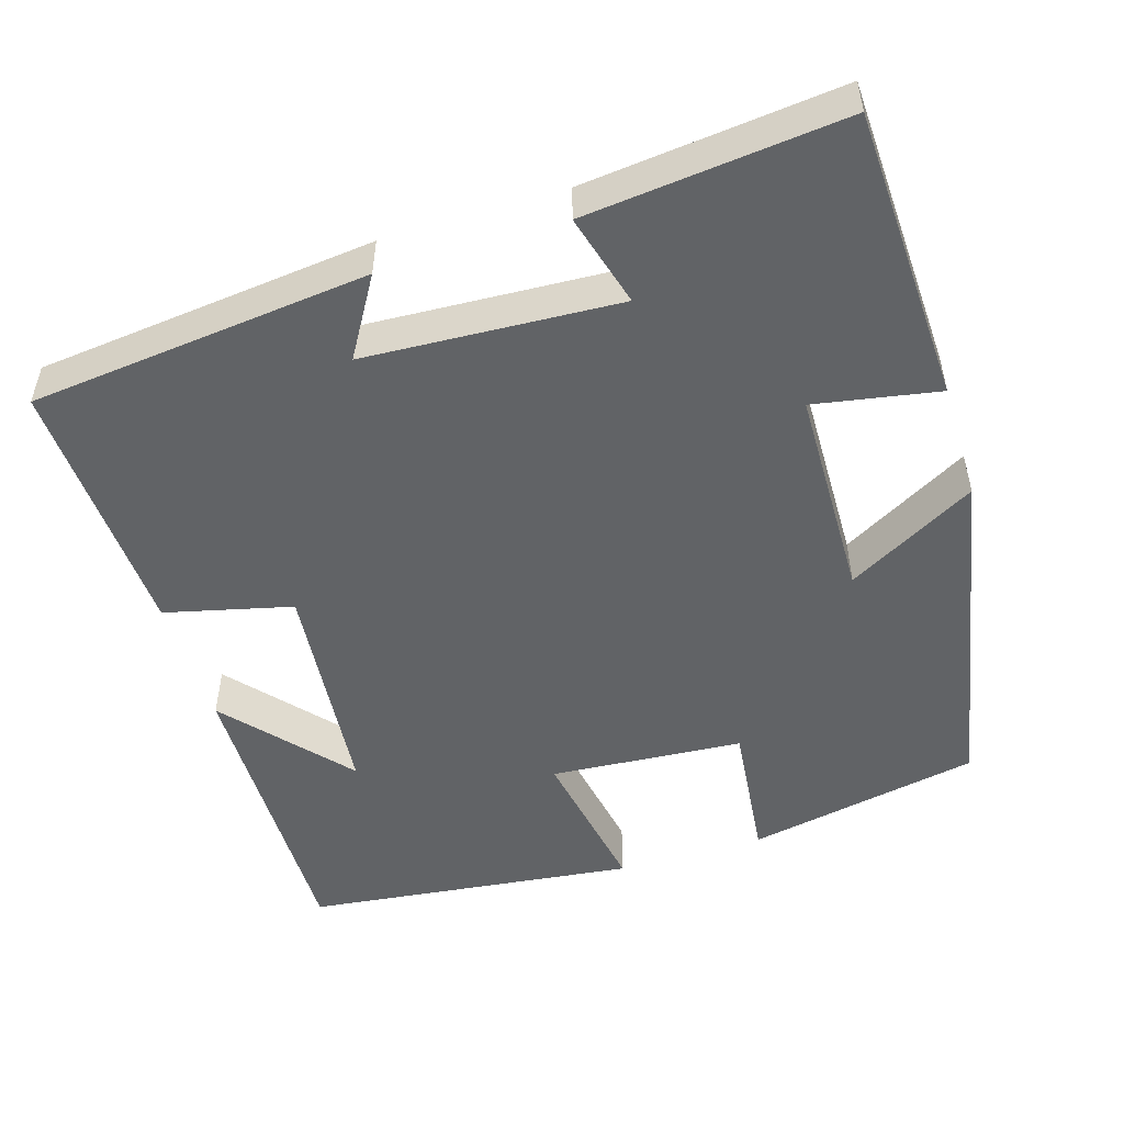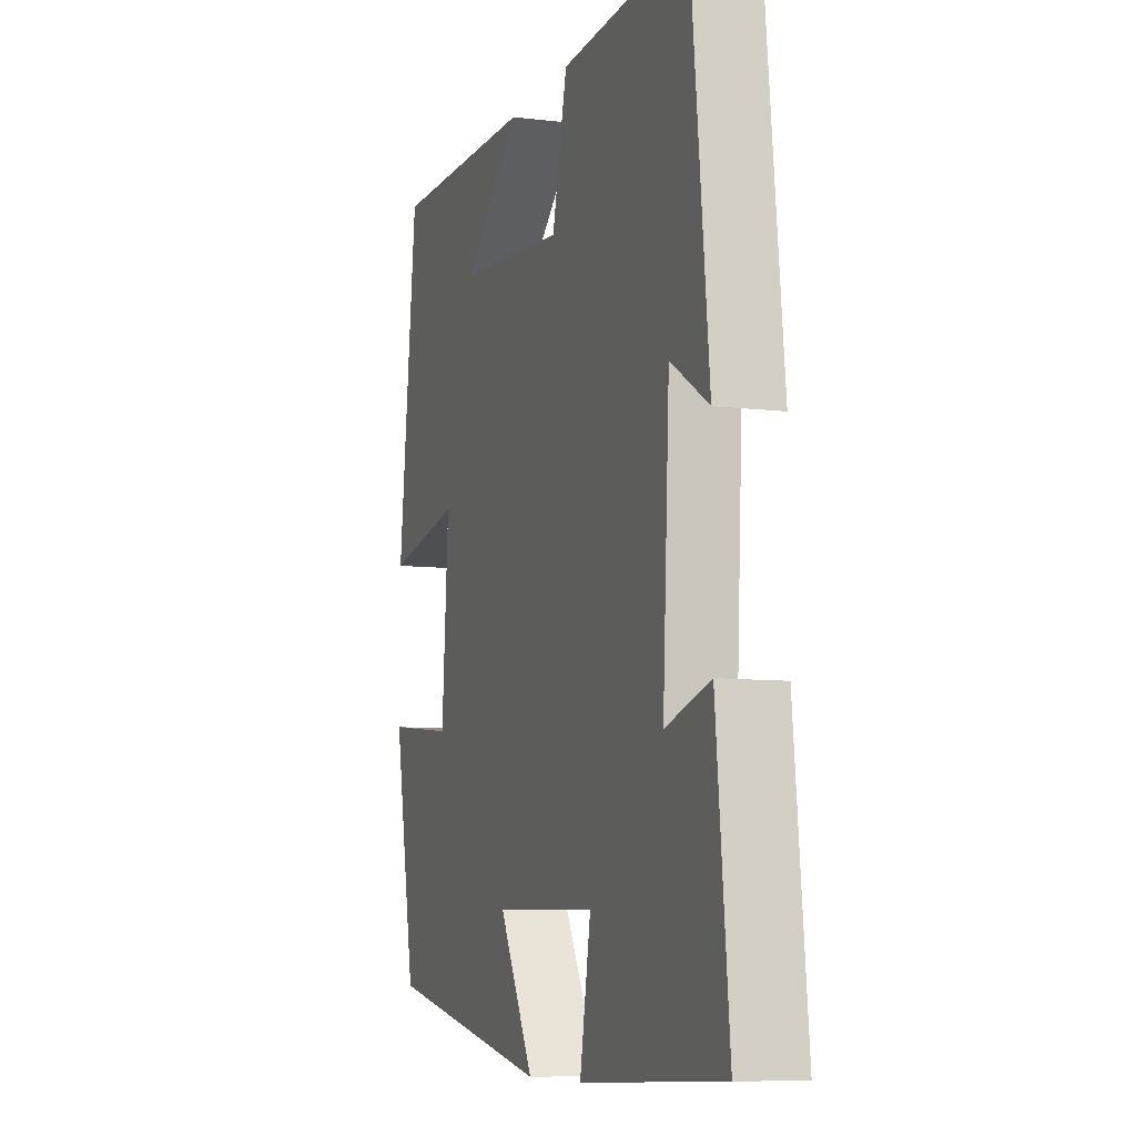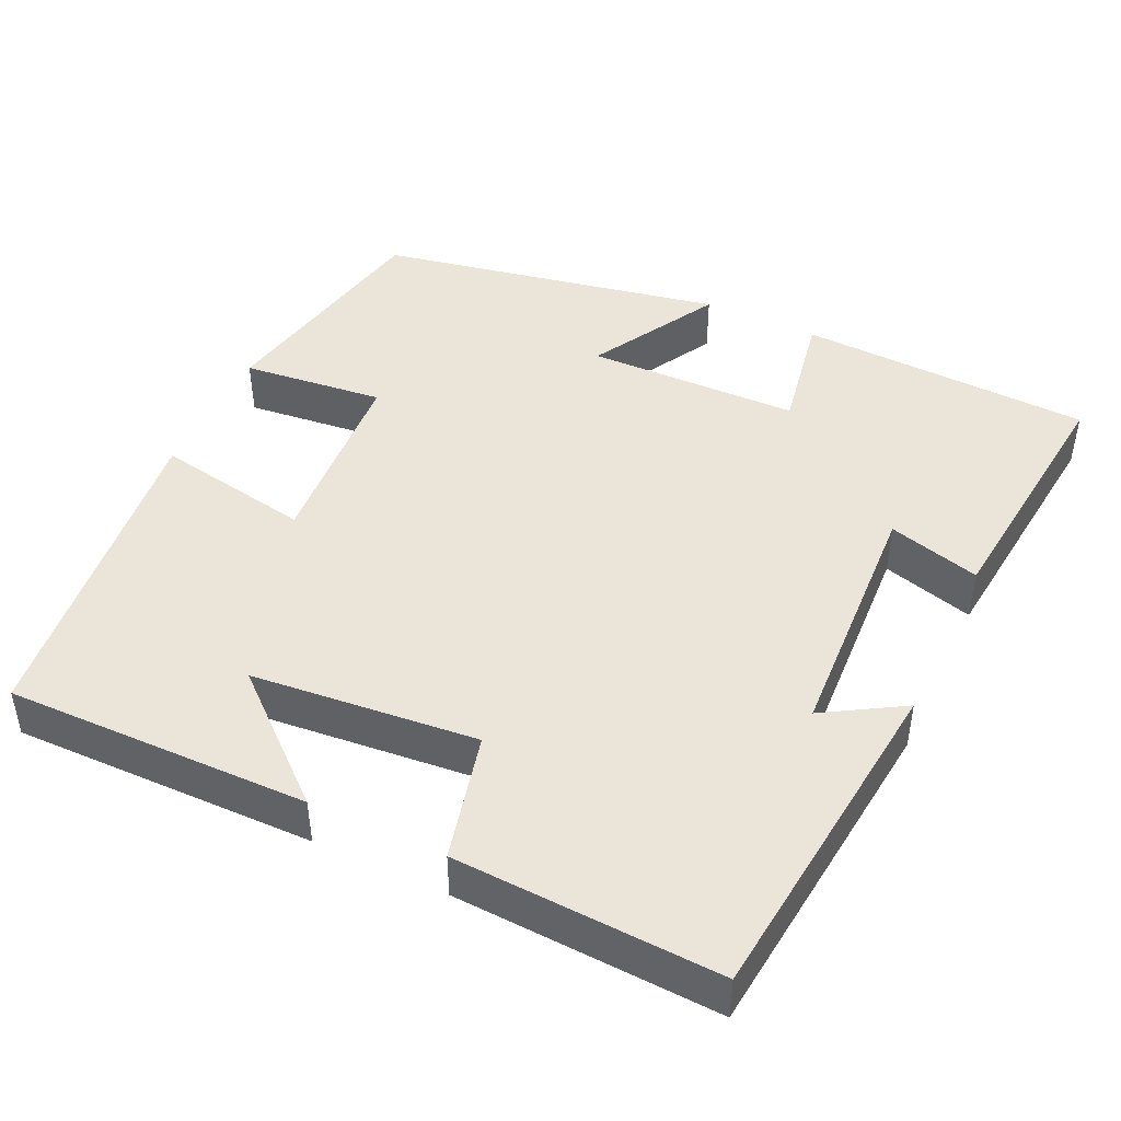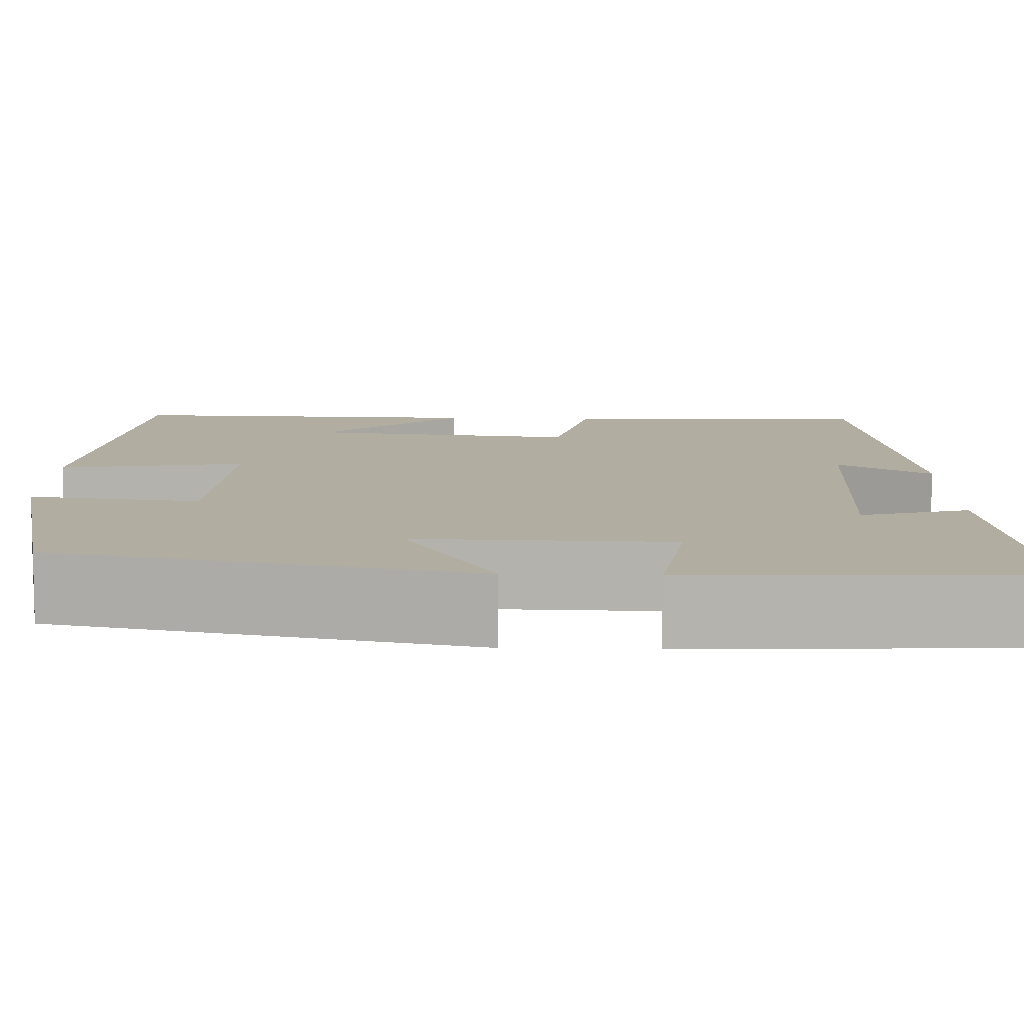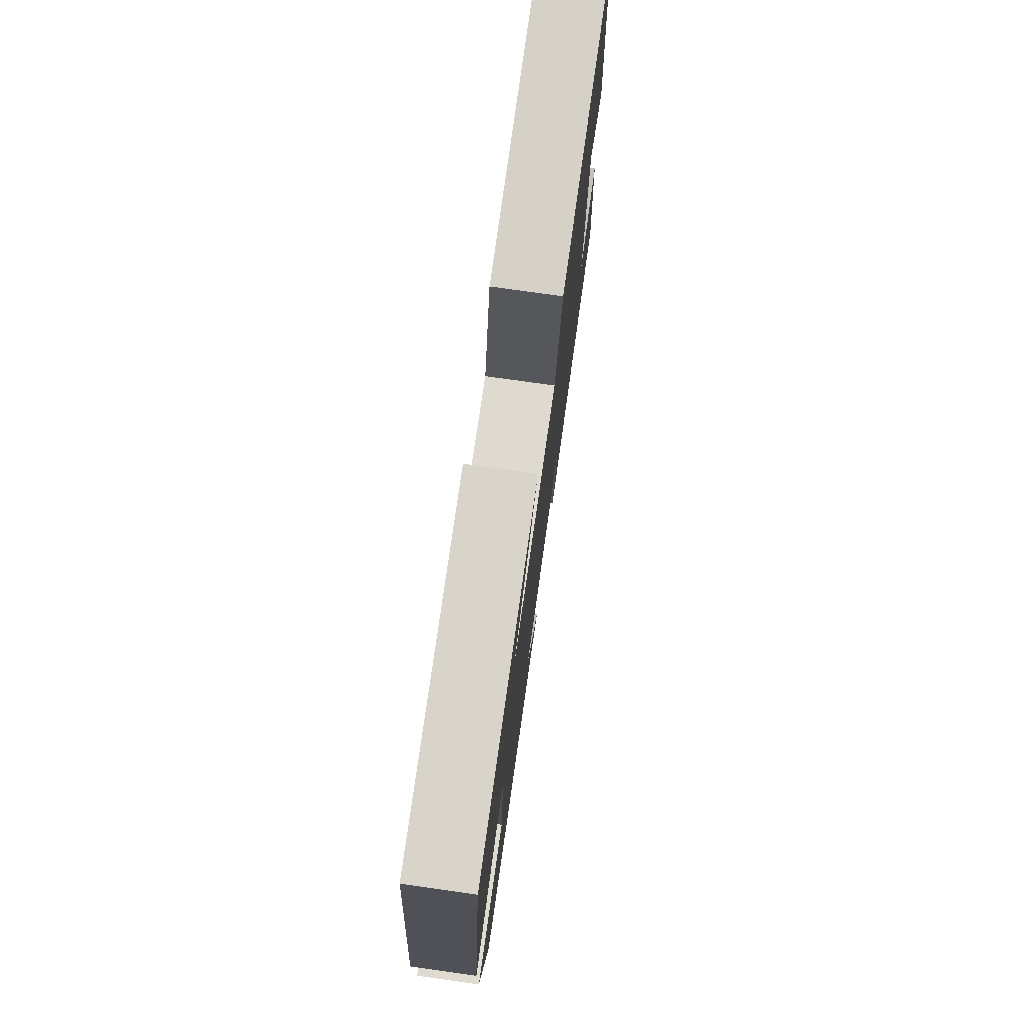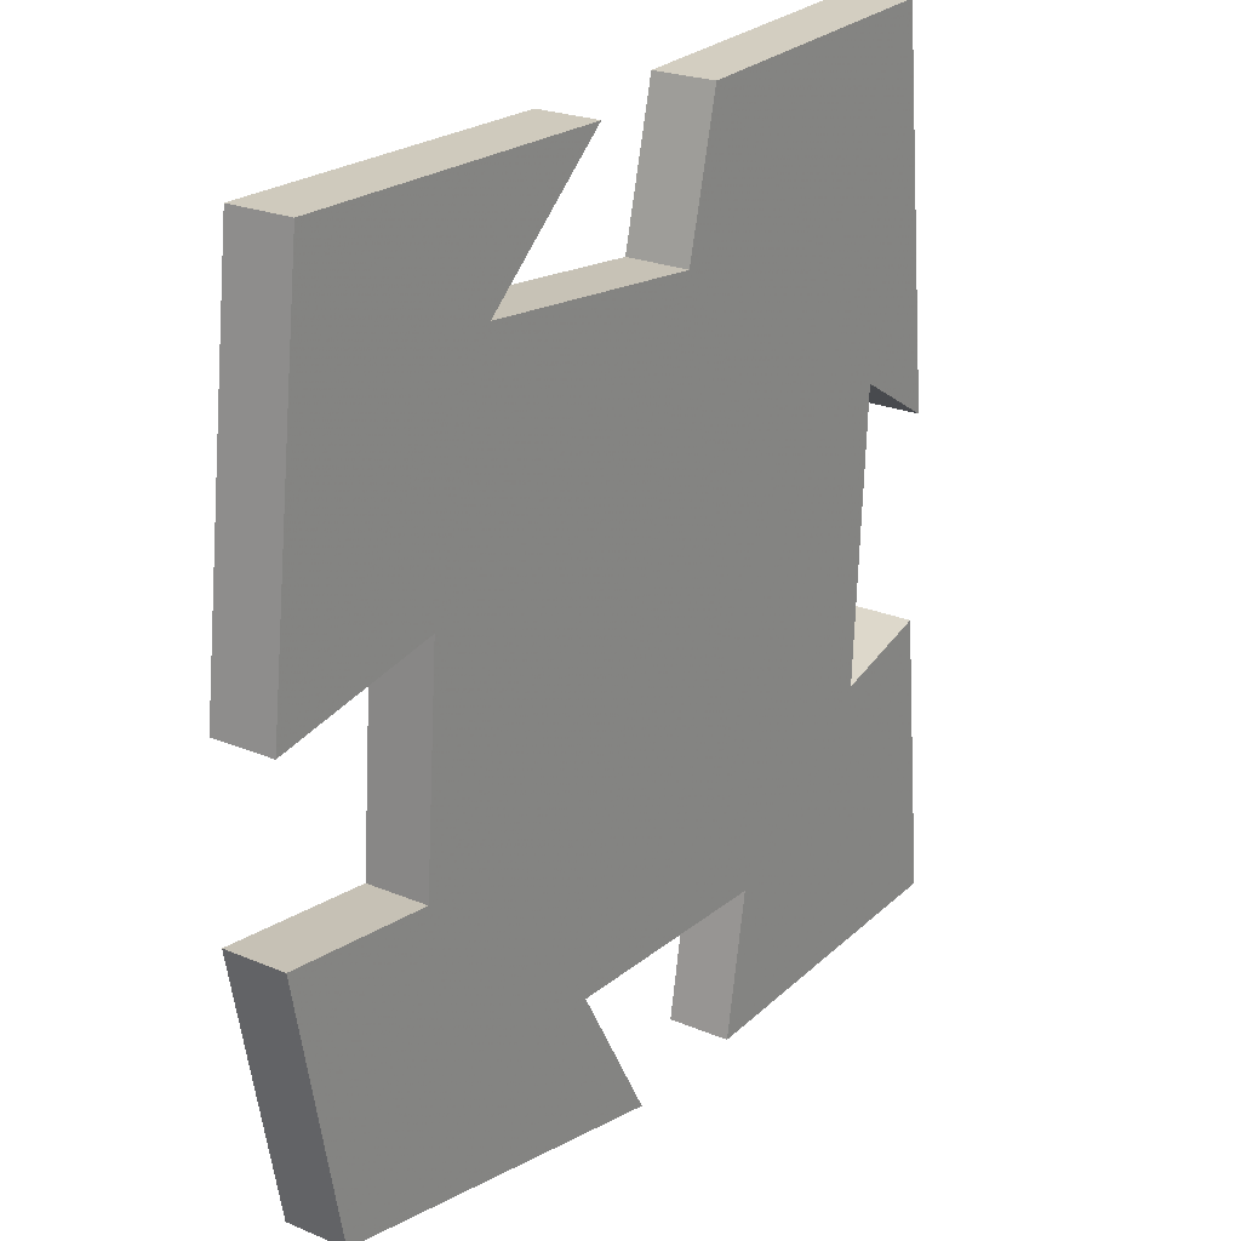
<metadata>
{"format":"obj","ext":"obj","renderer":"f3d","projection":"perspective","resolution":1024,"background":"white","views":[{"elev":-50.8,"azim":107.2,"up":"+Y"},{"elev":-8.3,"azim":71.3,"up":"+Z"},{"elev":45.1,"azim":25.3,"up":"+Y"},{"elev":-79.6,"azim":-0.4,"up":"+Z"},{"elev":76.6,"azim":-82.0,"up":"+Z"},{"elev":23.4,"azim":-54.7,"up":"+Z"}]}
</metadata>
<code>
v 0.454 0.07 0.515
v 0.5 0.07 0.078
v 0.399 0.07 0.139
v 0.381 0.07 -0.187
v 0.5 0.07 -0.154
v 0.534 0.07 -0.485
v 0.156 0.07 -0.5
v 0.185 0.07 -0.34
v -0.089 0.07 -0.334
v 0.004 0.07 -0.5
v -0.441 0.07 -0.413
v -0.5 0.07 -0.112
v -0.317 0.07 -0.132
v -0.299 0.07 0.116
v -0.5 0.07 0.08
v -0.45 0.07 0.506
v -0.06 0.07 0.5
v -0.216 0.07 0.365
v 0.074 0.07 0.337
v 0.114 0.07 0.5
v 0.454 0 0.515
v 0.5 0 0.078
v 0.399 0 0.139
v 0.381 0 -0.187
v 0.5 0 -0.154
v 0.534 0 -0.485
v 0.156 0 -0.5
v 0.185 0 -0.34
v -0.089 0 -0.334
v 0.004 0 -0.5
v -0.441 0 -0.413
v -0.5 0 -0.112
v -0.317 0 -0.132
v -0.299 0 0.116
v -0.5 0 0.08
v -0.45 0 0.506
v -0.06 0 0.5
v -0.216 0 0.365
v 0.074 0 0.337
v 0.114 0 0.5
f 19 20 1 2
f 16 17 18
f 14 15 16 18
f 13 14 18 19
f 10 11 12 13
f 9 10 13
f 8 9 13 19
f 5 6 7 8
f 4 5 8
f 3 4 8 19
f 2 3 19
f 22 21 40 39
f 38 37 36
f 38 36 35 34
f 39 38 34 33
f 33 32 31 30
f 33 30 29
f 39 33 29 28
f 28 27 26 25
f 28 25 24
f 39 28 24 23
f 39 23 22
f 1 21 22 2
f 2 22 23 3
f 3 23 24 4
f 4 24 25 5
f 5 25 26 6
f 6 26 27 7
f 7 27 28 8
f 8 28 29 9
f 9 29 30 10
f 10 30 31 11
f 11 31 32 12
f 12 32 33 13
f 13 33 34 14
f 14 34 35 15
f 15 35 36 16
f 16 36 37 17
f 17 37 38 18
f 18 38 39 19
f 19 39 40 20
f 20 40 21 1

</code>
